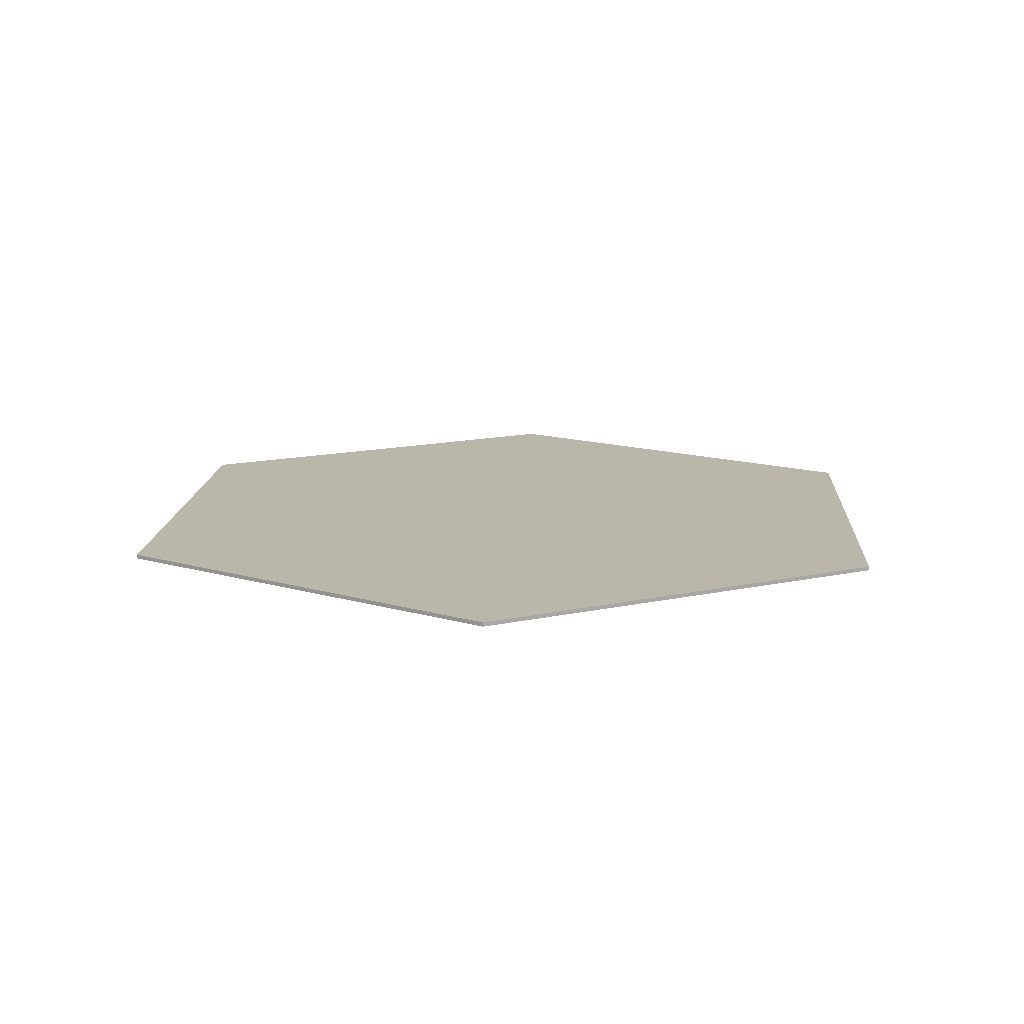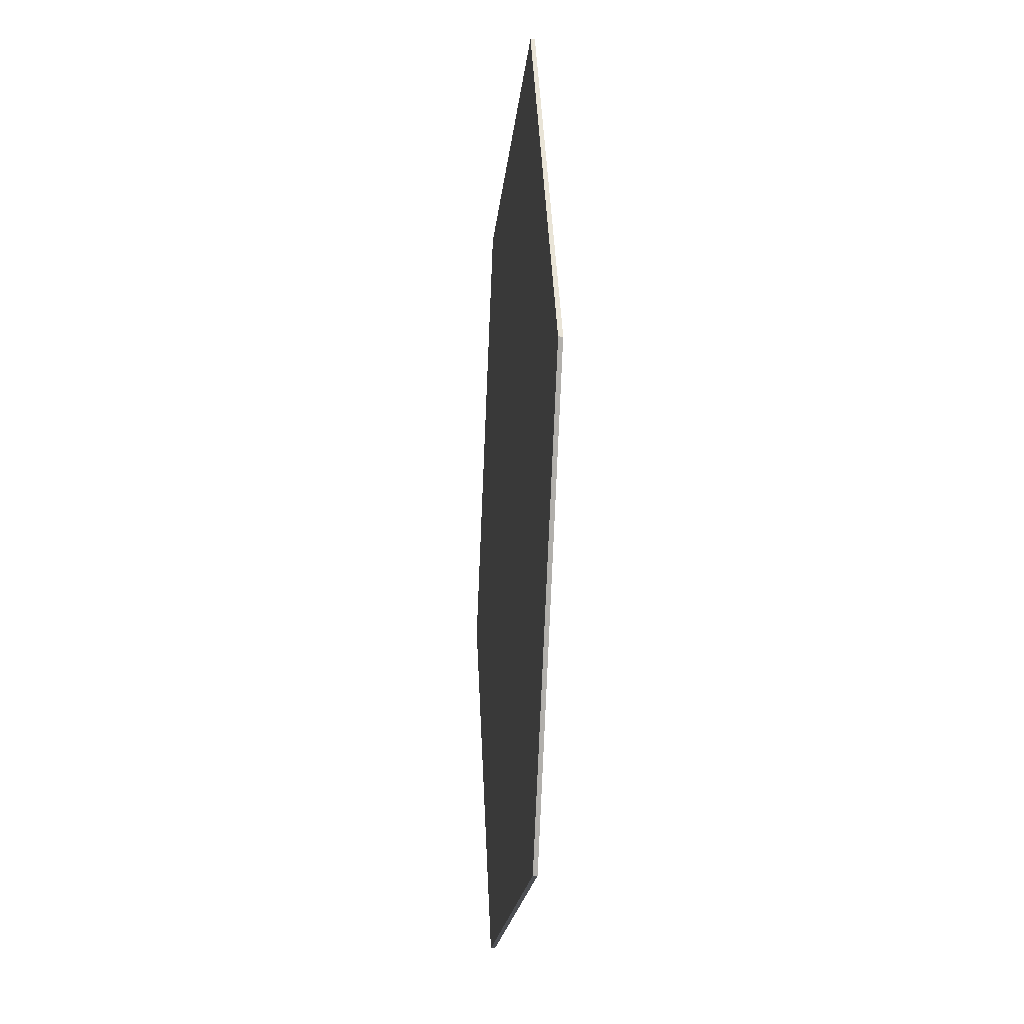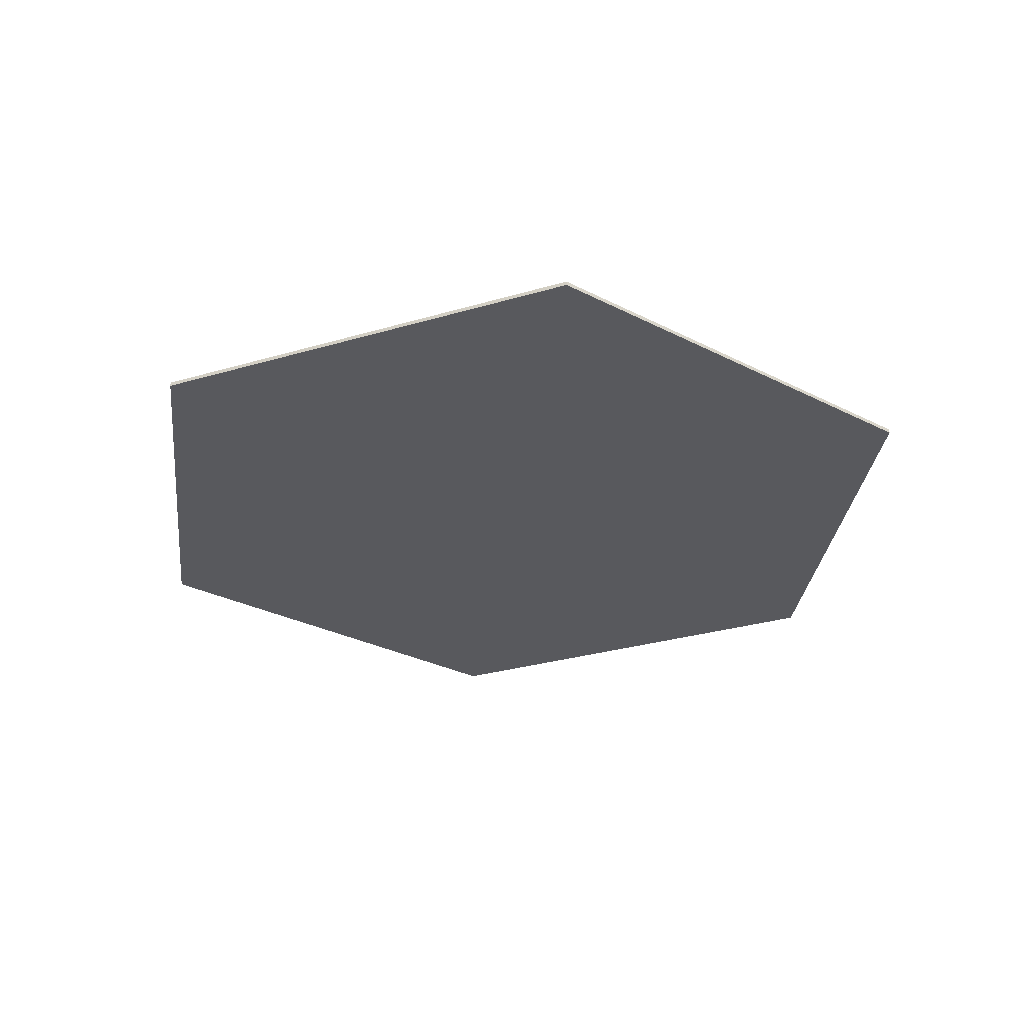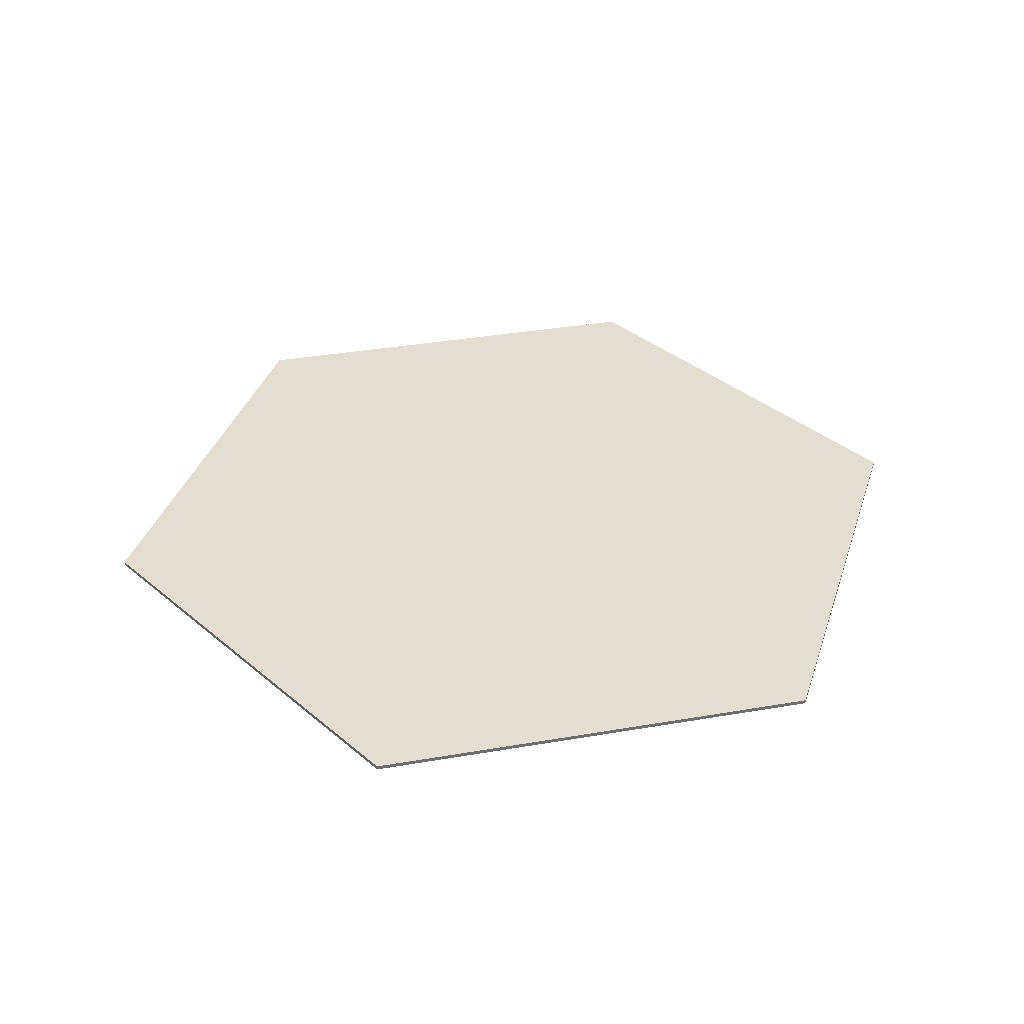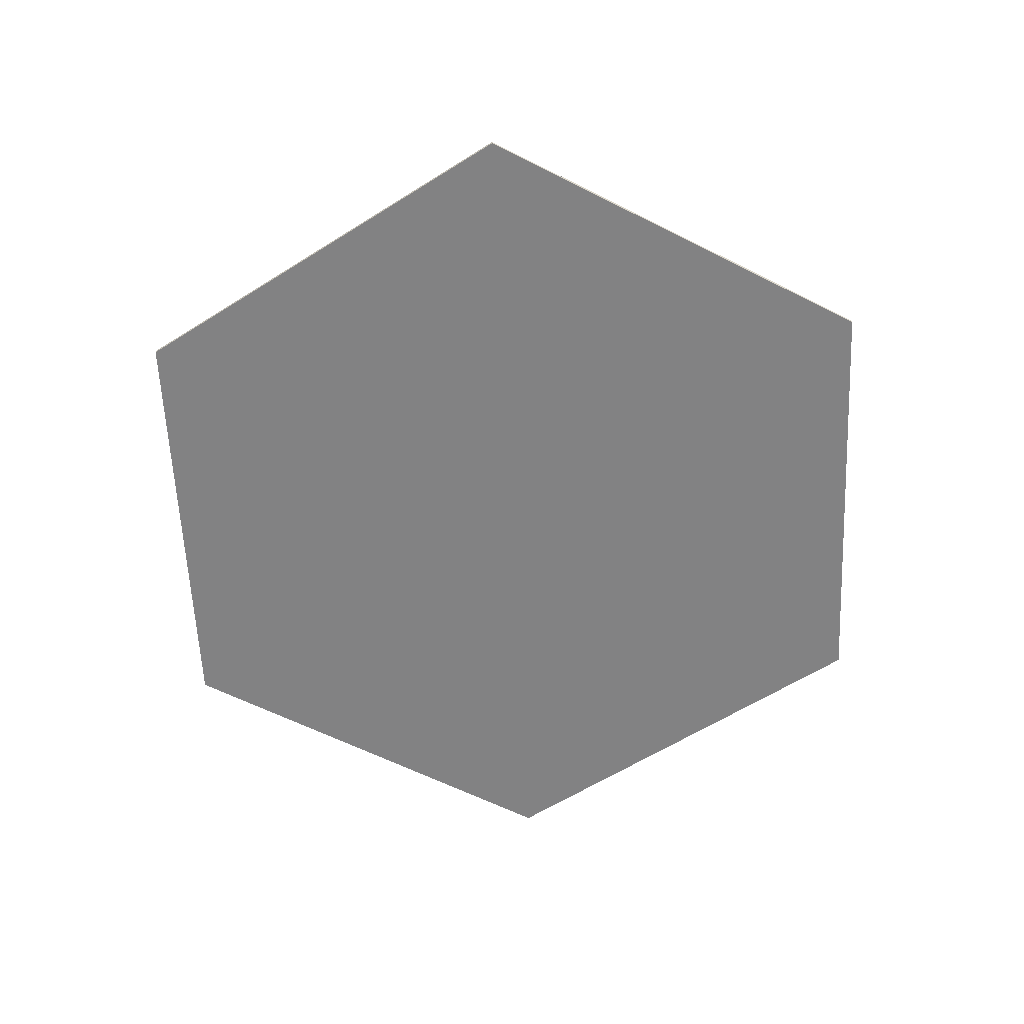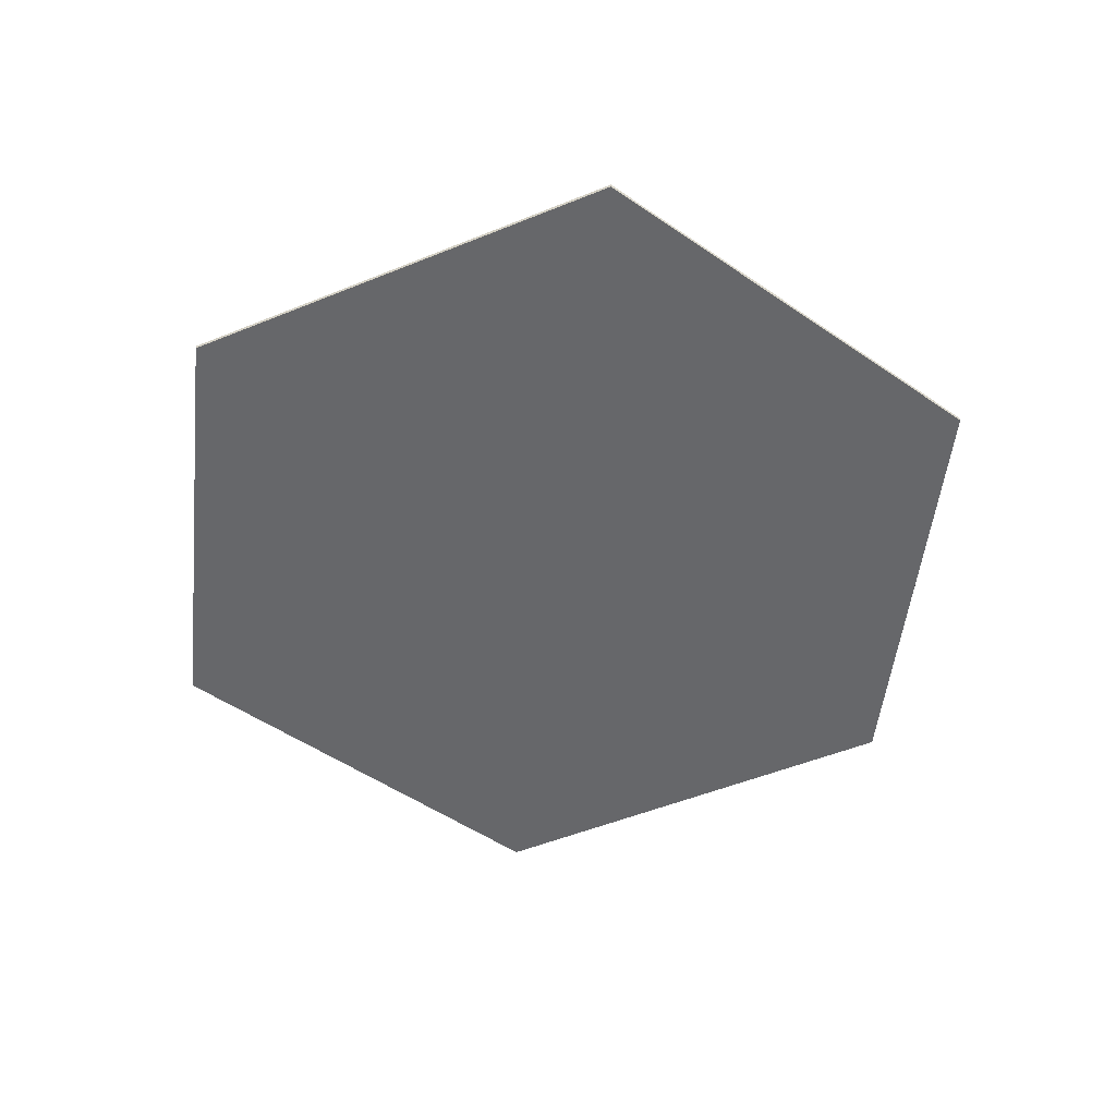
<metadata>
{"format":"obj","ext":"obj","renderer":"f3d","projection":"perspective","resolution":1024,"background":"white","views":[{"elev":13.8,"azim":93.5,"up":"+Y"},{"elev":-18.0,"azim":-94.9,"up":"+Z"},{"elev":-30.0,"azim":-36.8,"up":"+Y"},{"elev":36.5,"azim":-72.6,"up":"+Y"},{"elev":-60.8,"azim":-27.3,"up":"+Y"},{"elev":-52.2,"azim":83.6,"up":"+Y"}]}
</metadata>
<code>
v  27.71 0.25 -48
v  -27.71 0.25 48
v  55.43 -0.25 -0
v  -27.71 -0.25 -48
v  55.43 0.25 -0
v  -27.71 0.25 -48
v  -55.43 0.25 5e-06
v  27.71 0.25 48
v  27.71 -0.25 -48
v  -55.43 -0.25 5e-06
v  -27.71 -0.25 48
v  27.71 -0.25 48
v  3e-06 0.25 -1e-06
v  3e-06 -0.25 1e-06
v  27.71 0.25 -48
v  27.71 0.25 -48
v  -27.71 0.25 48
v  -27.71 0.25 48
v  55.43 -0.25 -0
v  55.43 -0.25 -0
v  -27.71 -0.25 -48
v  -27.71 -0.25 -48
v  55.43 0.25 -0
v  55.43 0.25 -0
v  -27.71 0.25 -48
v  -27.71 0.25 -48
v  -55.43 0.25 5e-06
v  -55.43 0.25 5e-06
v  27.71 0.25 48
v  27.71 0.25 48
v  27.71 -0.25 -48
v  27.71 -0.25 -48
v  -55.43 -0.25 5e-06
v  -55.43 -0.25 5e-06
v  -27.71 -0.25 48
v  -27.71 -0.25 48
v  27.71 -0.25 48
v  27.71 -0.25 48
o Table
g Table
f 33 11 2
f 2 28 33
f 36 37 8
f 8 17 36
f 12 3 23
f 23 29 12
f 20 9 1
f 1 24 20
f 32 4 6
f 6 15 32
f 22 34 27
f 27 25 22
f 7 18 13
f 18 30 13
f 30 5 13
f 5 16 13
f 16 26 13
f 26 7 13
f 38 35 14
f 35 10 14
f 10 21 14
f 21 31 14
f 31 19 14
f 19 38 14

</code>
